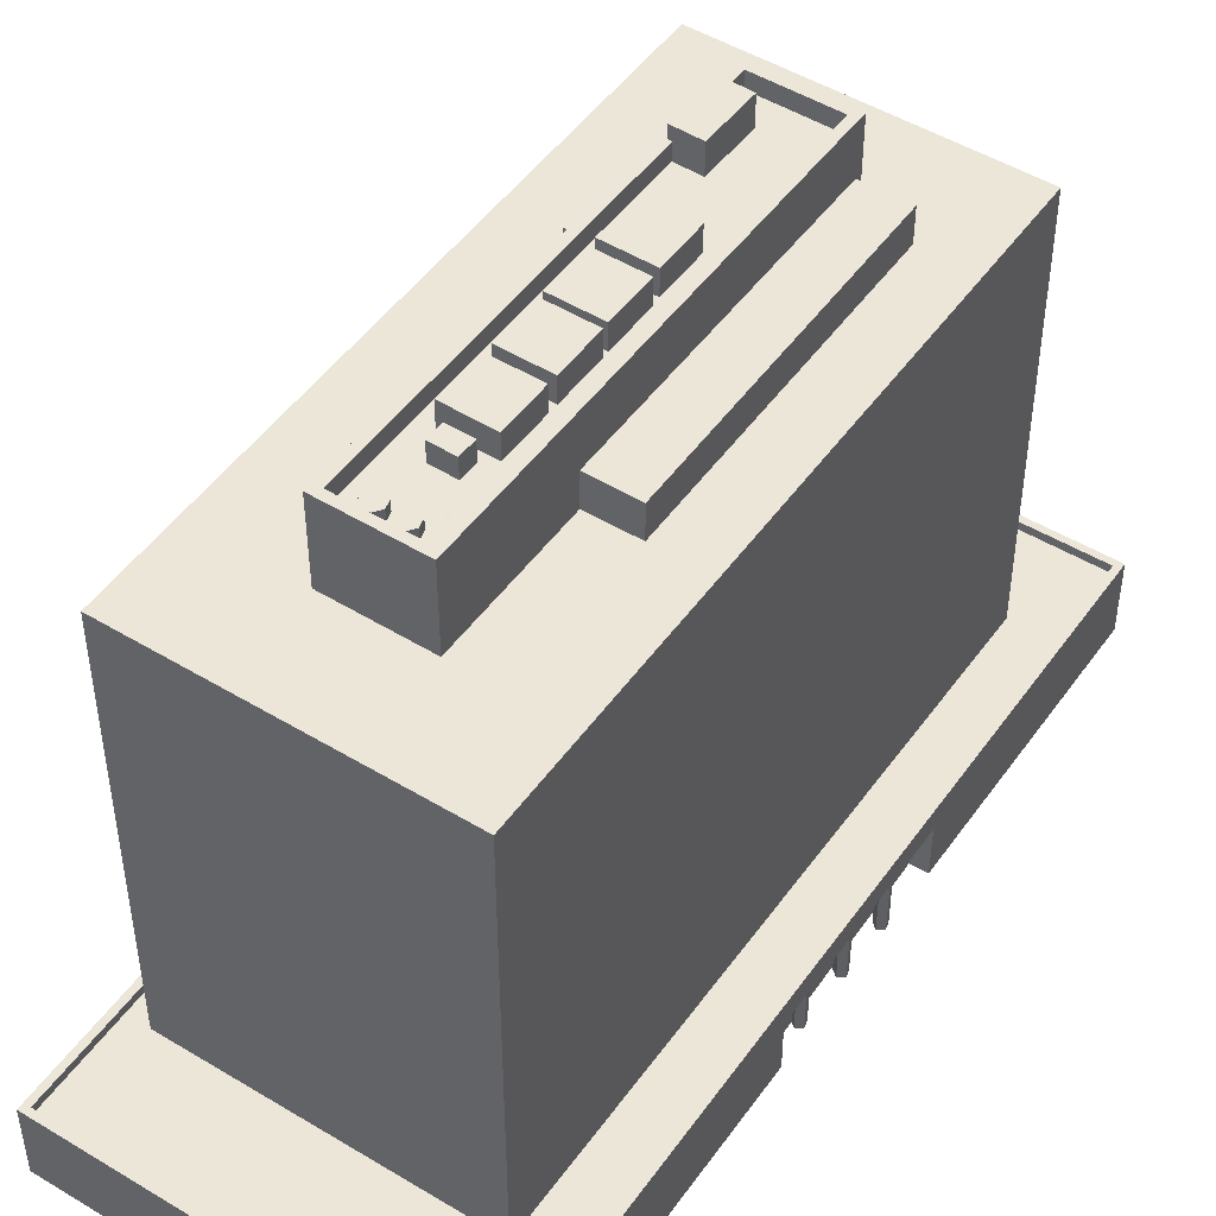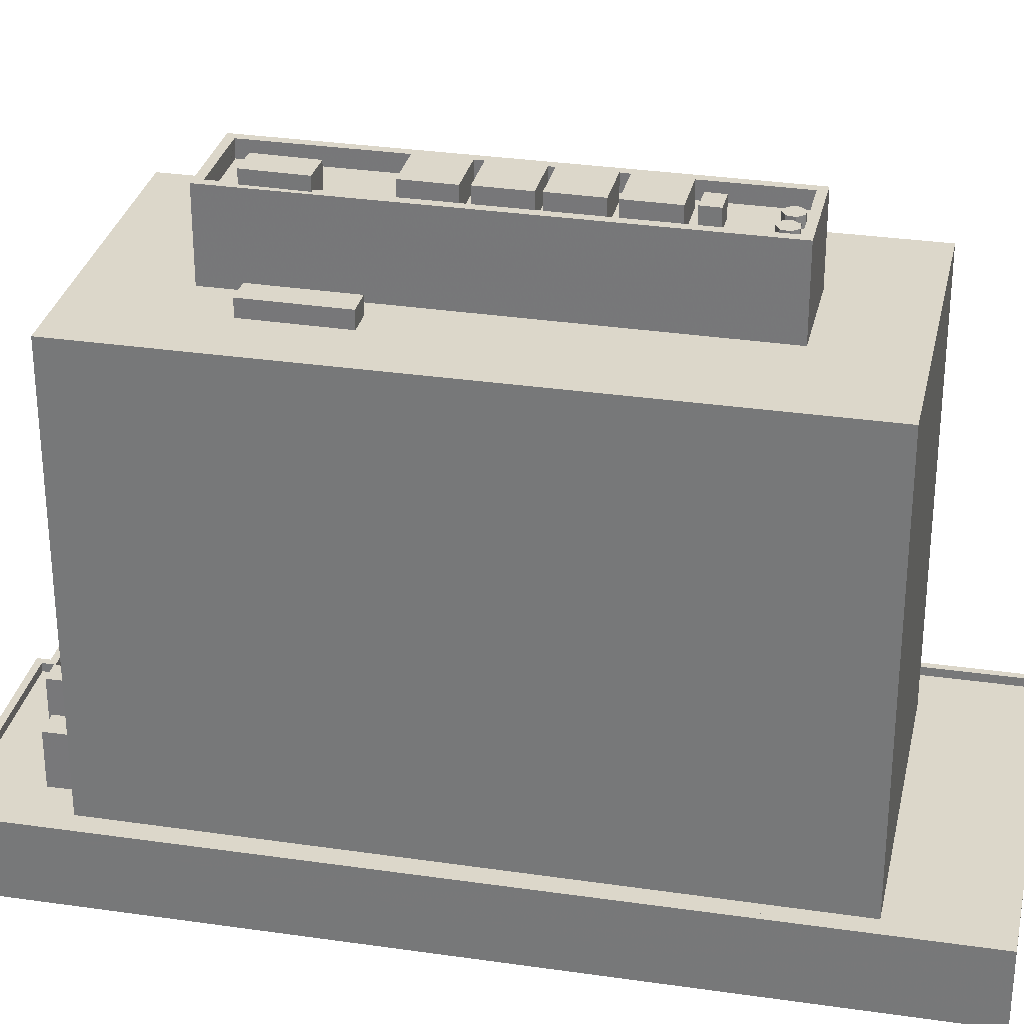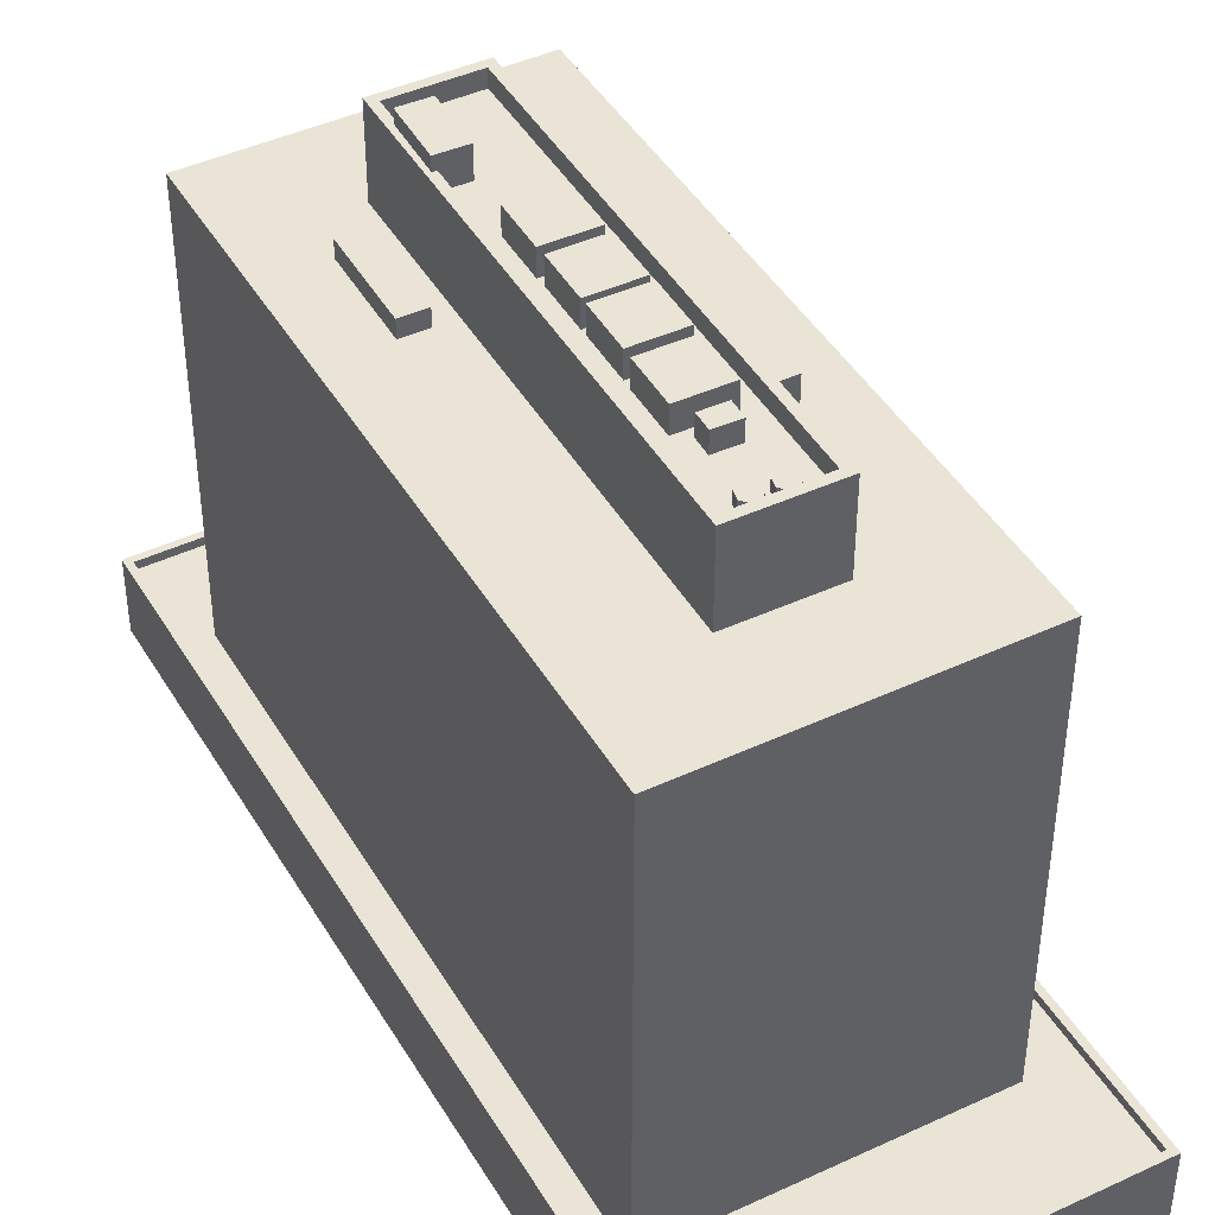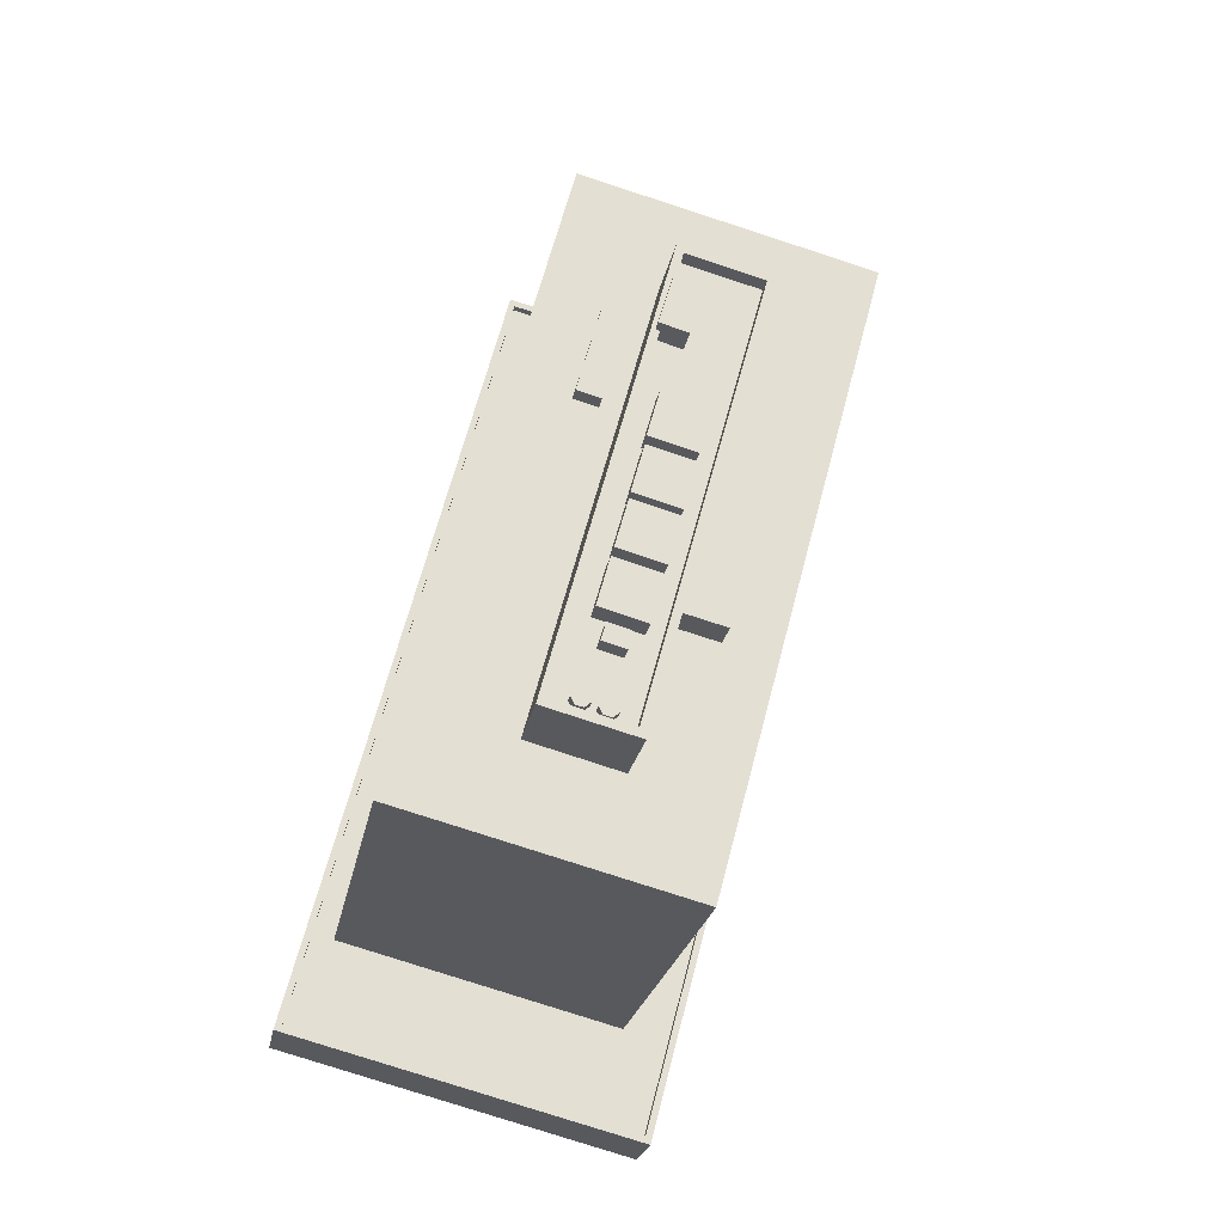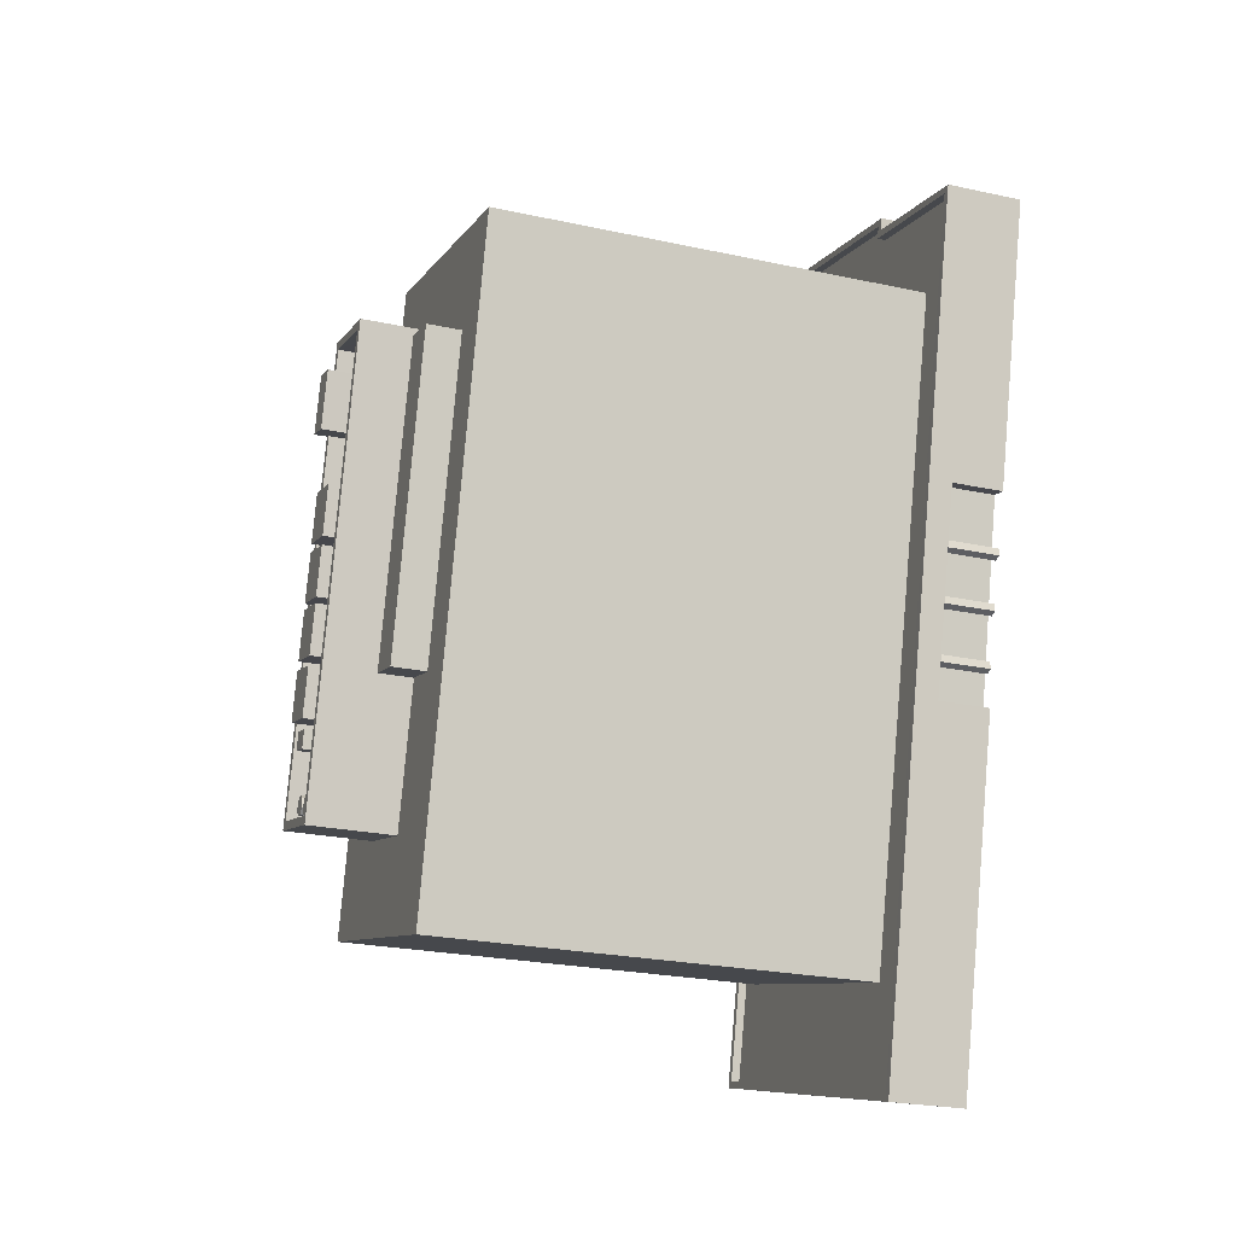
<metadata>
{"format":"obj","ext":"obj","renderer":"f3d","projection":"perspective","resolution":1024,"background":"white","views":[{"elev":48.8,"azim":19.1,"up":"+Z"},{"elev":30.5,"azim":-92.9,"up":"+Z"},{"elev":43.9,"azim":-43.5,"up":"+Z"},{"elev":-23.0,"azim":-10.1,"up":"+Y"},{"elev":-24.3,"azim":70.3,"up":"+Y"}]}
</metadata>
<code>
v -6321 -3.545e+04 3.042
v -6295 -3.546e+04 3.043
v -6295 -3.546e+04 3.043
v -6288 -3.55e+04 3.045
v -6278 -3.547e+04 3.044
v -6293 -3.552e+04 3.045
v -6347 -3.555e+04 3.046
v -6294 -3.552e+04 3.046
v -6303 -3.556e+04 3.047
v -6286 -3.55e+04 3.045
v -6292 -3.552e+04 3.046
v -6292 -3.552e+04 3.045
v -6292 -3.552e+04 3.045
v -6293 -3.552e+04 3.045
v -6293 -3.552e+04 3.045
v -6293 -3.552e+04 3.045
v -6288 -3.551e+04 3.045
v -6288 -3.551e+04 3.045
v -6289 -3.551e+04 3.045
v -6289 -3.551e+04 3.045
v -6289 -3.551e+04 3.045
v -6291 -3.551e+04 3.045
v -6290 -3.551e+04 3.045
v -6291 -3.551e+04 3.045
v -6290 -3.551e+04 3.045
v -6291 -3.551e+04 3.045
v -6288 -3.55e+04 9.243
v -6286 -3.55e+04 9.243
v -6289 -3.551e+04 9.243
v -6290 -3.551e+04 9.243
v -6288 -3.551e+04 9.243
v -6288 -3.551e+04 9.243
v -6288 -3.551e+04 9.243
v -6290 -3.551e+04 9.243
v -6291 -3.551e+04 9.243
v -6289 -3.551e+04 9.243
v -6289 -3.551e+04 9.243
v -6291 -3.551e+04 9.243
v -6290 -3.551e+04 9.243
v -6294 -3.552e+04 9.244
v -6293 -3.552e+04 9.243
v -6293 -3.552e+04 9.243
v -6292 -3.552e+04 9.244
v -6292 -3.552e+04 9.243
v -6291 -3.551e+04 9.243
v -6293 -3.552e+04 9.243
v -6290 -3.551e+04 9.243
v -6292 -3.552e+04 9.243
v -6293 -3.552e+04 9.243
v -6291 -3.551e+04 9.243
v -6319 -3.553e+04 72.8
v -6320 -3.553e+04 72.8
v -6317 -3.553e+04 72.8
v -6316 -3.553e+04 72.8
v -6319 -3.553e+04 70.47
v -6319 -3.554e+04 70.47
v -6318 -3.554e+04 70.47
v -6318 -3.554e+04 70.47
v -6318 -3.553e+04 70.47
v -6318 -3.553e+04 70.47
v -6317 -3.553e+04 70.47
v -6317 -3.553e+04 70.47
v -6317 -3.553e+04 70.47
v -6315 -3.553e+04 70.47
v -6316 -3.553e+04 70.47
v -6316 -3.553e+04 70.47
v -6325 -3.553e+04 70.47
v -6323 -3.553e+04 70.47
v -6324 -3.553e+04 70.47
v -6322 -3.553e+04 70.47
v -6320 -3.553e+04 70.47
v -6321 -3.553e+04 70.47
v -6322 -3.553e+04 70.47
v -6319 -3.553e+04 70.47
v -6321 -3.553e+04 70.47
v -6318 -3.553e+04 70.47
v -6320 -3.553e+04 70.47
v -6320 -3.553e+04 70.47
v -6319 -3.553e+04 70.47
v -6318 -3.554e+04 70.47
v -6320 -3.553e+04 70.47
v -6317 -3.551e+04 70.47
v -6313 -3.549e+04 70.47
v -6313 -3.552e+04 70.47
v -6309 -3.549e+04 70.47
v -6311 -3.548e+04 70.47
v -6312 -3.549e+04 70.47
v -6303 -3.548e+04 70.47
v -6311 -3.549e+04 70.47
v -6308 -3.55e+04 70.47
v -6314 -3.55e+04 70.47
v -6310 -3.551e+04 70.47
v -6315 -3.55e+04 70.47
v -6315 -3.551e+04 70.47
v -6310 -3.551e+04 70.47
v -6319 -3.553e+04 70.47
v -6311 -3.551e+04 70.47
v -6317 -3.551e+04 70.47
v -6312 -3.551e+04 70.47
v -6313 -3.552e+04 70.47
v -6320 -3.552e+04 70.47
v -6318 -3.552e+04 70.47
v -6319 -3.552e+04 70.47
v -6311 -3.551e+04 70.47
v -6302 -3.548e+04 70.47
v -6303 -3.548e+04 70.47
v -6316 -3.554e+04 70.47
v -6310 -3.551e+04 70.47
v -6311 -3.551e+04 70.47
v -6302 -3.548e+04 72.47
v -6301 -3.548e+04 72.47
v -6311 -3.548e+04 72.47
v -6311 -3.548e+04 72.47
v -6315 -3.554e+04 72.47
v -6316 -3.554e+04 72.47
v -6325 -3.553e+04 72.47
v -6326 -3.553e+04 72.47
v -6312 -3.549e+04 72.47
v -6314 -3.549e+04 72.47
v -6313 -3.549e+04 72.47
v -6312 -3.549e+04 72.47
v -6317 -3.553e+04 71.75
v -6318 -3.553e+04 71.75
v -6318 -3.554e+04 71.75
v -6317 -3.553e+04 71.75
v -6319 -3.553e+04 71.75
v -6319 -3.553e+04 71.75
v -6320 -3.553e+04 71.75
v -6313 -3.552e+04 73.39
v -6319 -3.552e+04 73.39
v -6320 -3.552e+04 73.39
v -6315 -3.553e+04 73.39
v -6320 -3.553e+04 71.75
v -6320 -3.553e+04 71.75
v -6321 -3.553e+04 71.75
v -6321 -3.553e+04 71.75
v -6322 -3.553e+04 71.75
v -6322 -3.553e+04 71.75
v -6323 -3.553e+04 71.75
v -6309 -3.549e+04 74.01
v -6314 -3.549e+04 74.01
v -6311 -3.549e+04 74.01
v -6312 -3.549e+04 74.01
v -6313 -3.552e+04 73.39
v -6311 -3.551e+04 73.39
v -6317 -3.551e+04 73.39
v -6318 -3.552e+04 73.39
v -6310 -3.551e+04 73.39
v -6315 -3.551e+04 73.39
v -6317 -3.551e+04 73.39
v -6311 -3.551e+04 73.39
v -6308 -3.55e+04 73.39
v -6314 -3.55e+04 73.39
v -6315 -3.55e+04 73.39
v -6310 -3.551e+04 73.39
v -6305 -3.552e+04 66.43
v -6301 -3.548e+04 66.43
v -6311 -3.552e+04 66.43
v -6296 -3.549e+04 66.43
v -6326 -3.553e+04 62.41
v -6329 -3.554e+04 62.41
v -6318 -3.555e+04 62.41
v -6315 -3.554e+04 62.41
v -6306 -3.555e+04 62.41
v -6286 -3.548e+04 62.41
v -6305 -3.552e+04 62.41
v -6311 -3.547e+04 62.41
v -6301 -3.548e+04 62.41
v -6311 -3.548e+04 62.41
v -6315 -3.549e+04 62.41
v -6331 -3.554e+04 62.41
v -6318 -3.55e+04 62.41
v -6311 -3.552e+04 62.41
v -6296 -3.549e+04 62.41
v -6301 -3.548e+04 62.41
v -6321 -3.55e+04 62.41
v -6341 -3.554e+04 62.41
v -6321 -3.547e+04 62.41
v -6318 -3.548e+04 62.41
v -6315 -3.549e+04 64.4
v -6321 -3.55e+04 64.4
v -6318 -3.55e+04 64.4
v -6318 -3.548e+04 64.4
v -6316 -3.546e+04 17.45
v -6317 -3.547e+04 17.45
v -6314 -3.547e+04 17.45
v -6313 -3.546e+04 17.45
v -6279 -3.547e+04 11.02
v -6286 -3.548e+04 11.02
v -6284 -3.549e+04 11.02
v -6346 -3.555e+04 11.02
v -6304 -3.556e+04 11.02
v -6306 -3.555e+04 11.02
v -6298 -3.554e+04 11.02
v -6341 -3.554e+04 11.02
v -6321 -3.546e+04 11.02
v -6296 -3.546e+04 11.02
v -6304 -3.546e+04 11.02
v -6296 -3.546e+04 11.02
v -6307 -3.546e+04 11.02
v -6303 -3.554e+04 11.02
v -6289 -3.549e+04 11.02
v -6314 -3.547e+04 11.02
v -6314 -3.547e+04 11.02
v -6308 -3.547e+04 11.02
v -6305 -3.547e+04 11.02
v -6306 -3.547e+04 11.02
v -6321 -3.547e+04 11.02
v -6317 -3.547e+04 11.02
v -6317 -3.547e+04 11.02
v -6308 -3.547e+04 11.02
v -6313 -3.546e+04 11.02
v -6316 -3.546e+04 11.02
v -6279 -3.547e+04 12.02
v -6278 -3.547e+04 12.02
v -6295 -3.546e+04 12.02
v -6296 -3.546e+04 12.02
v -6304 -3.556e+04 12.02
v -6303 -3.556e+04 12.02
v -6347 -3.555e+04 12.02
v -6346 -3.555e+04 12.02
v -6321 -3.546e+04 12.02
v -6321 -3.545e+04 12.01
v -6296 -3.546e+04 12.02
v -6295 -3.546e+04 12.02
v -6305 -3.547e+04 17.45
v -6307 -3.546e+04 17.45
v -6308 -3.547e+04 17.45
v -6304 -3.546e+04 17.45
f 1 2 3
f 4 3 5
f 6 7 1
f 8 9 7
f 5 10 4
f 8 11 9
f 12 13 6
f 13 14 15
f 16 12 6
f 15 8 7
f 4 6 1
f 3 4 1
f 7 6 15
f 6 13 15
f 17 18 19
f 19 18 20
f 18 21 20
f 22 23 24
f 23 25 26
f 24 23 26
f 27 28 29
f 30 27 29
f 28 31 32
f 28 32 29
f 33 31 34
f 32 31 33
f 35 30 36
f 35 37 38
f 39 38 37
f 39 37 34
f 36 30 29
f 37 33 34
f 37 35 36
f 40 41 42
f 40 42 43
f 34 43 44
f 45 46 35
f 34 47 39
f 38 45 35
f 47 44 48
f 43 42 44
f 45 49 46
f 48 49 50
f 47 48 50
f 50 49 45
f 34 44 47
f 51 52 53
f 54 51 53
f 55 56 57
f 56 58 57
f 59 60 61
f 62 59 61
f 63 58 64
f 61 63 64
f 65 62 64
f 65 64 66
f 57 58 63
f 62 61 64
f 67 68 69
f 69 68 70
f 71 59 72
f 73 67 56
f 74 56 55
f 73 56 75
f 60 59 76
f 77 75 78
f 77 79 71
f 73 68 67
f 79 76 59
f 77 78 79
f 75 74 78
f 71 79 59
f 75 56 74
f 58 80 64
f 81 69 70
f 82 83 69
f 64 80 84
f 72 81 70
f 72 59 81
f 85 86 87
f 85 88 86
f 89 90 88
f 89 88 85
f 89 83 91
f 62 81 59
f 92 93 94
f 95 92 94
f 91 90 89
f 83 93 91
f 65 66 96
f 97 82 98
f 99 97 98
f 64 84 100
f 81 96 101
f 94 93 82
f 102 100 84
f 100 102 103
f 102 98 82
f 101 103 69
f 96 66 101
f 81 101 69
f 82 69 103
f 82 93 83
f 102 82 103
f 104 105 106
f 104 107 105
f 80 107 84
f 107 104 84
f 108 92 95
f 108 90 92
f 88 90 106
f 97 99 109
f 99 104 109
f 104 108 109
f 104 106 108
f 108 106 90
f 110 111 112
f 113 110 112
f 110 114 111
f 110 115 114
f 116 117 114
f 115 116 114
f 112 118 113
f 119 116 120
f 119 117 116
f 119 112 117
f 113 118 121
f 119 118 112
f 122 123 124
f 125 122 124
f 123 126 127
f 126 128 127
f 124 123 127
f 129 130 131
f 132 129 131
f 133 134 135
f 134 136 135
f 137 135 138
f 135 136 138
f 137 138 139
f 140 141 142
f 140 143 141
f 144 145 146
f 147 144 146
f 148 149 150
f 151 148 150
f 152 153 154
f 155 152 154
f 156 157 158
f 156 159 157
f 160 161 162
f 163 160 162
f 164 165 166
f 162 164 163
f 165 167 168
f 169 167 170
f 171 161 160
f 171 160 172
f 172 169 170
f 163 166 173
f 172 160 169
f 168 167 169
f 174 168 175
f 166 165 174
f 164 166 163
f 174 165 168
f 176 177 171
f 177 176 178
f 178 179 167
f 171 172 176
f 167 179 170
f 176 179 178
f 180 181 182
f 180 183 181
f 184 185 186
f 187 184 186
f 188 189 190
f 191 192 193
f 193 192 194
f 191 195 196
f 197 198 199
f 189 188 199
f 197 196 200
f 193 194 201
f 190 189 202
f 203 204 205
f 191 193 195
f 206 207 199
f 207 189 199
f 208 209 210
f 195 208 196
f 211 203 205
f 211 200 212
f 208 210 213
f 198 206 199
f 197 200 198
f 212 203 211
f 213 212 196
f 200 196 212
f 208 213 196
f 206 205 207
f 206 211 205
f 203 209 204
f 203 210 209
f 201 194 190
f 202 201 190
f 214 215 216
f 217 214 216
f 218 219 215
f 214 218 215
f 218 220 219
f 218 221 220
f 220 222 223
f 220 221 222
f 223 224 225
f 225 224 216
f 223 222 224
f 216 224 217
f 226 227 228
f 226 229 227
f 62 52 81
f 62 53 52
f 81 51 96
f 81 52 51
f 51 54 65
f 96 51 65
f 54 53 62
f 65 54 62
f 105 110 106
f 106 110 88
f 88 113 86
f 88 110 113
f 110 105 107
f 115 110 107
f 67 116 56
f 58 56 115
f 80 58 115
f 56 116 115
f 80 115 107
f 67 69 116
f 69 83 120
f 116 69 120
f 87 86 113
f 121 87 113
f 158 163 173
f 163 158 114
f 114 158 111
f 168 157 175
f 111 157 168
f 158 157 111
f 163 114 117
f 160 163 117
f 160 117 112
f 169 160 112
f 168 112 111
f 168 169 112
f 123 122 60
f 123 60 76
f 122 61 60
f 63 122 125
f 63 61 122
f 57 125 124
f 57 63 125
f 124 127 55
f 124 55 57
f 127 74 55
f 74 127 128
f 78 74 128
f 78 128 126
f 79 78 126
f 76 126 123
f 76 79 126
f 101 66 131
f 66 64 132
f 66 132 131
f 101 130 103
f 101 131 130
f 130 129 100
f 103 130 100
f 129 132 64
f 100 129 64
f 71 72 136
f 134 71 136
f 77 71 134
f 133 77 134
f 75 133 135
f 75 77 133
f 75 135 137
f 73 75 137
f 73 137 139
f 68 73 139
f 68 139 138
f 70 68 138
f 72 138 136
f 72 70 138
f 83 89 120
f 119 120 141
f 141 120 142
f 120 89 142
f 119 141 143
f 118 119 143
f 85 121 140
f 140 121 143
f 85 87 121
f 143 121 118
f 89 85 140
f 142 89 140
f 84 144 147
f 102 84 147
f 102 146 98
f 102 147 146
f 104 99 145
f 145 99 146
f 99 98 146
f 145 144 84
f 104 145 84
f 82 97 150
f 97 109 151
f 97 151 150
f 82 149 94
f 82 150 149
f 108 95 148
f 95 94 149
f 148 95 149
f 148 151 109
f 108 148 109
f 92 154 93
f 92 155 154
f 93 153 91
f 93 154 153
f 153 152 90
f 91 153 90
f 152 155 92
f 90 152 92
f 158 166 156
f 158 173 166
f 157 159 174
f 175 157 174
f 166 159 156
f 166 174 159
f 177 195 171
f 162 193 164
f 162 195 193
f 161 195 162
f 171 195 161
f 195 178 208
f 195 177 178
f 178 209 208
f 209 167 204
f 204 167 205
f 205 167 207
f 189 207 165
f 207 167 165
f 178 167 209
f 164 201 202
f 193 201 164
f 202 189 165
f 164 202 165
f 172 182 181
f 176 172 181
f 176 181 183
f 179 176 183
f 170 183 180
f 170 179 183
f 172 180 182
f 172 170 180
f 203 185 210
f 203 186 185
f 210 184 213
f 210 185 184
f 184 187 212
f 213 184 212
f 187 186 203
f 212 187 203
f 217 199 188
f 214 217 188
f 192 218 194
f 190 194 214
f 190 214 188
f 194 218 214
f 221 192 191
f 221 218 192
f 222 221 191
f 196 222 191
f 222 196 197
f 224 222 197
f 224 197 199
f 217 224 199
f 43 9 11
f 9 43 219
f 10 5 28
f 34 215 219
f 5 215 28
f 34 31 215
f 34 219 43
f 31 28 215
f 220 7 9
f 219 220 9
f 7 223 1
f 7 220 223
f 223 2 1
f 223 225 2
f 225 3 2
f 225 216 3
f 216 5 3
f 216 215 5
f 206 228 211
f 206 226 228
f 211 227 200
f 211 228 227
f 227 229 198
f 200 227 198
f 229 226 206
f 198 229 206
f 48 13 12
f 48 44 13
f 44 14 13
f 44 42 14
f 41 15 14
f 42 41 14
f 49 16 6
f 46 49 6
f 49 12 16
f 49 48 12
f 11 8 40
f 43 11 40
f 6 35 46
f 30 4 27
f 4 35 6
f 30 35 4
f 41 40 8
f 15 41 8
f 10 27 4
f 10 28 27
f 32 18 17
f 32 33 18
f 33 21 18
f 33 37 21
f 36 20 21
f 37 36 21
f 29 19 20
f 36 29 20
f 29 17 19
f 29 32 17
f 39 25 23
f 39 47 25
f 47 26 25
f 47 50 26
f 45 24 26
f 50 45 26
f 38 22 24
f 45 38 24
f 38 23 22
f 38 39 23

</code>
